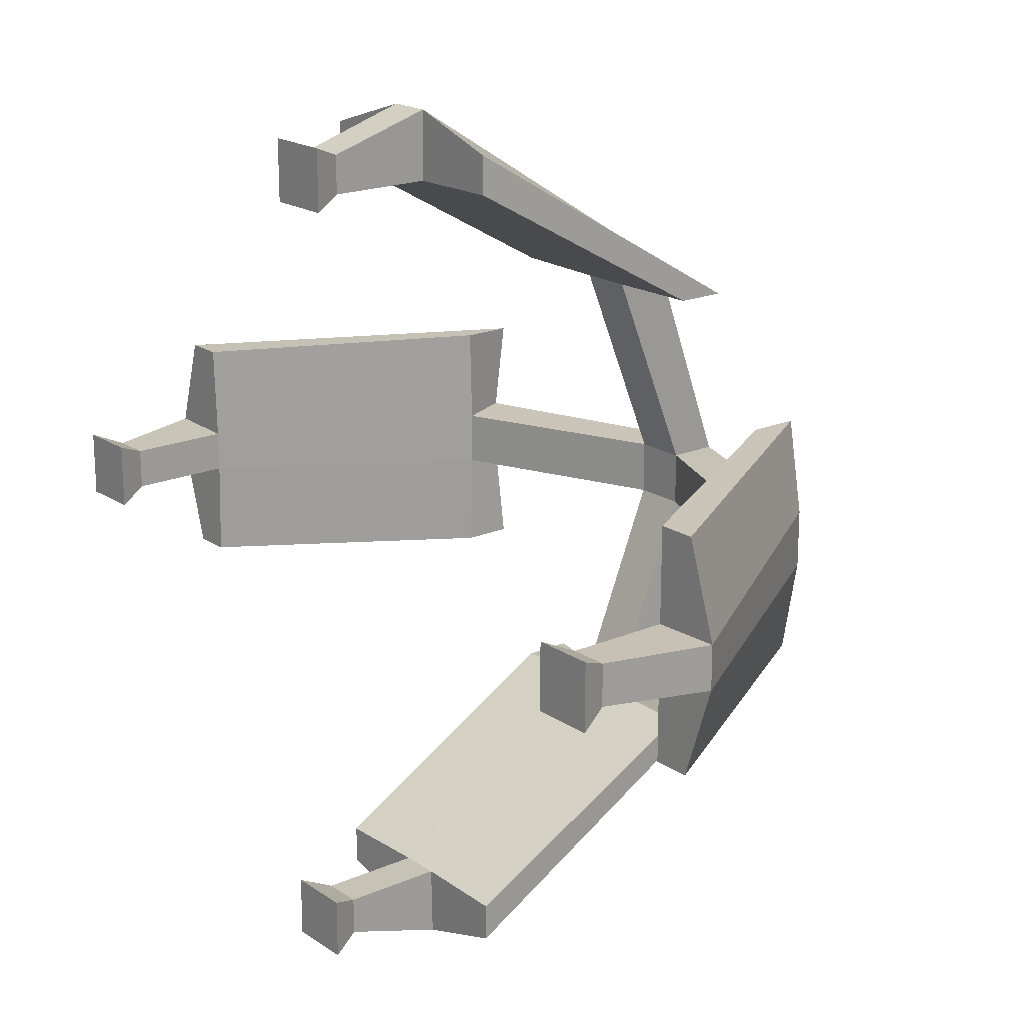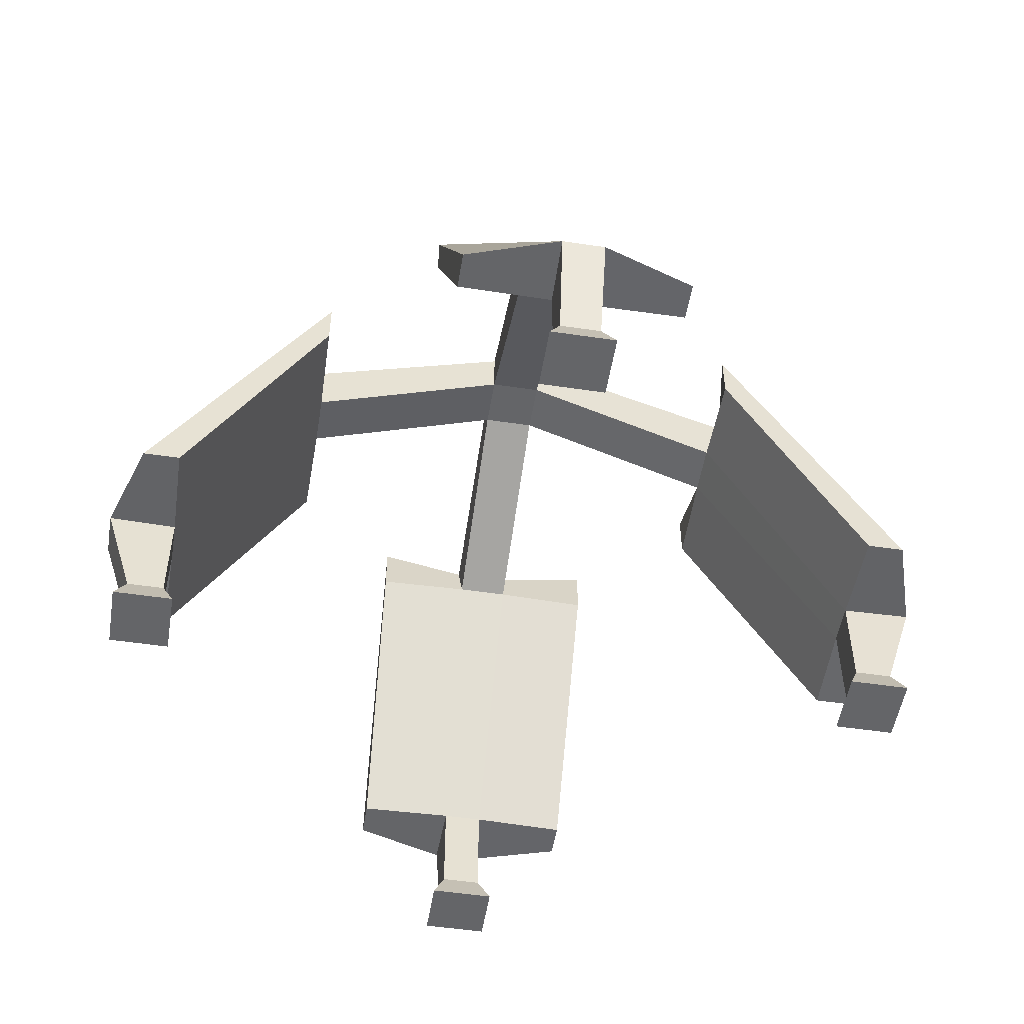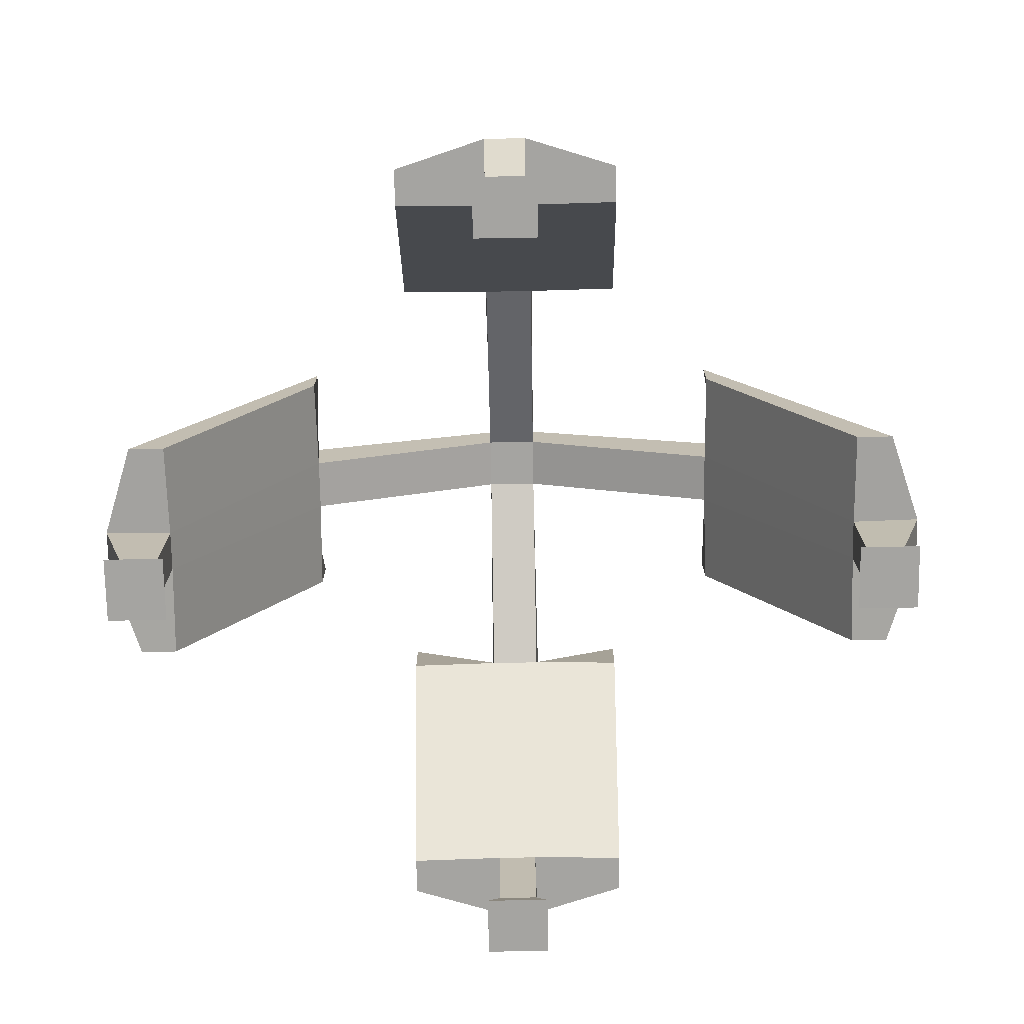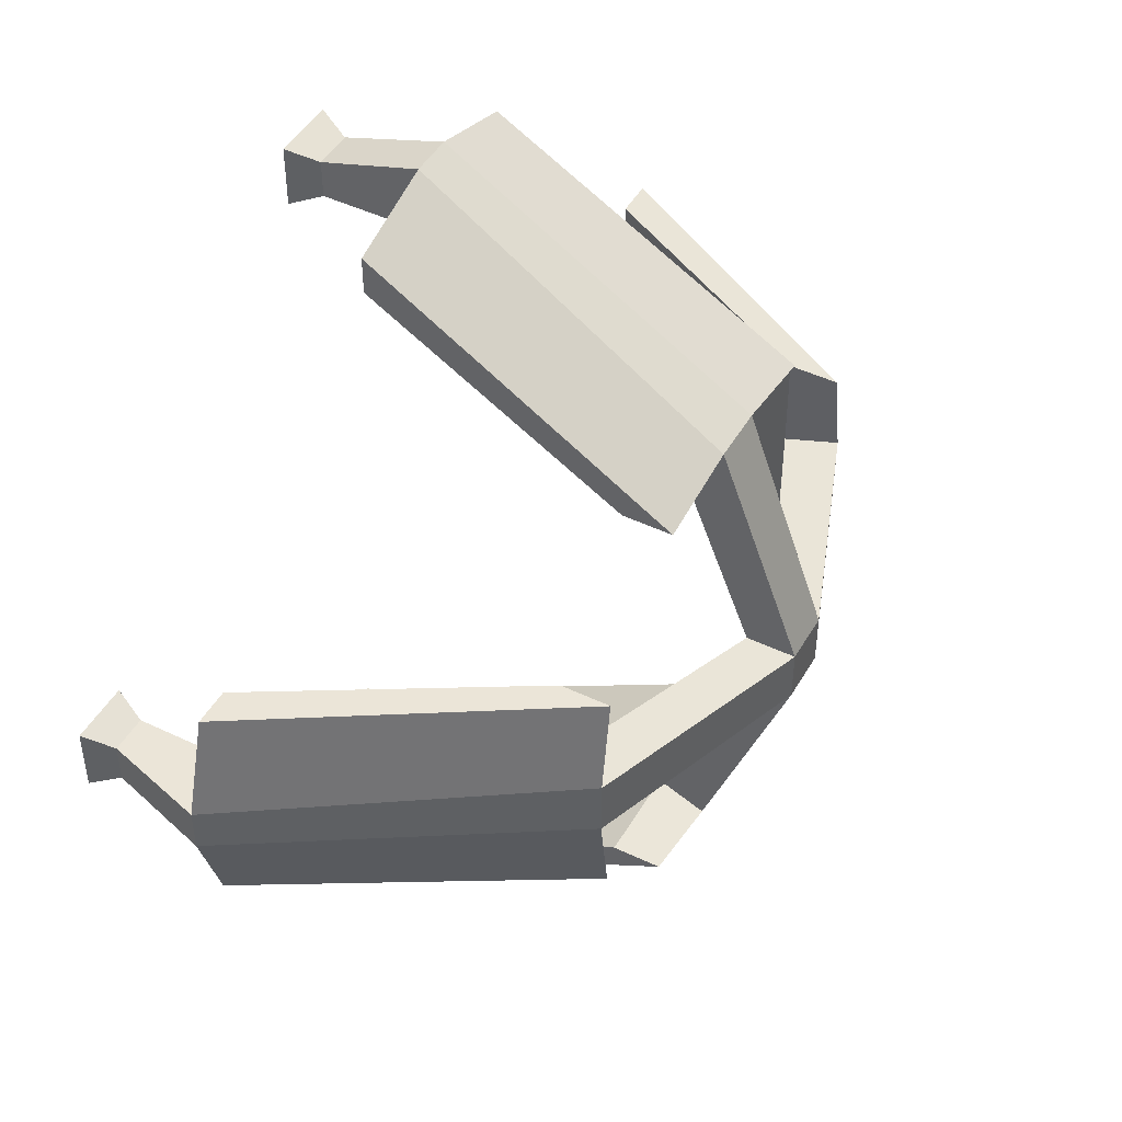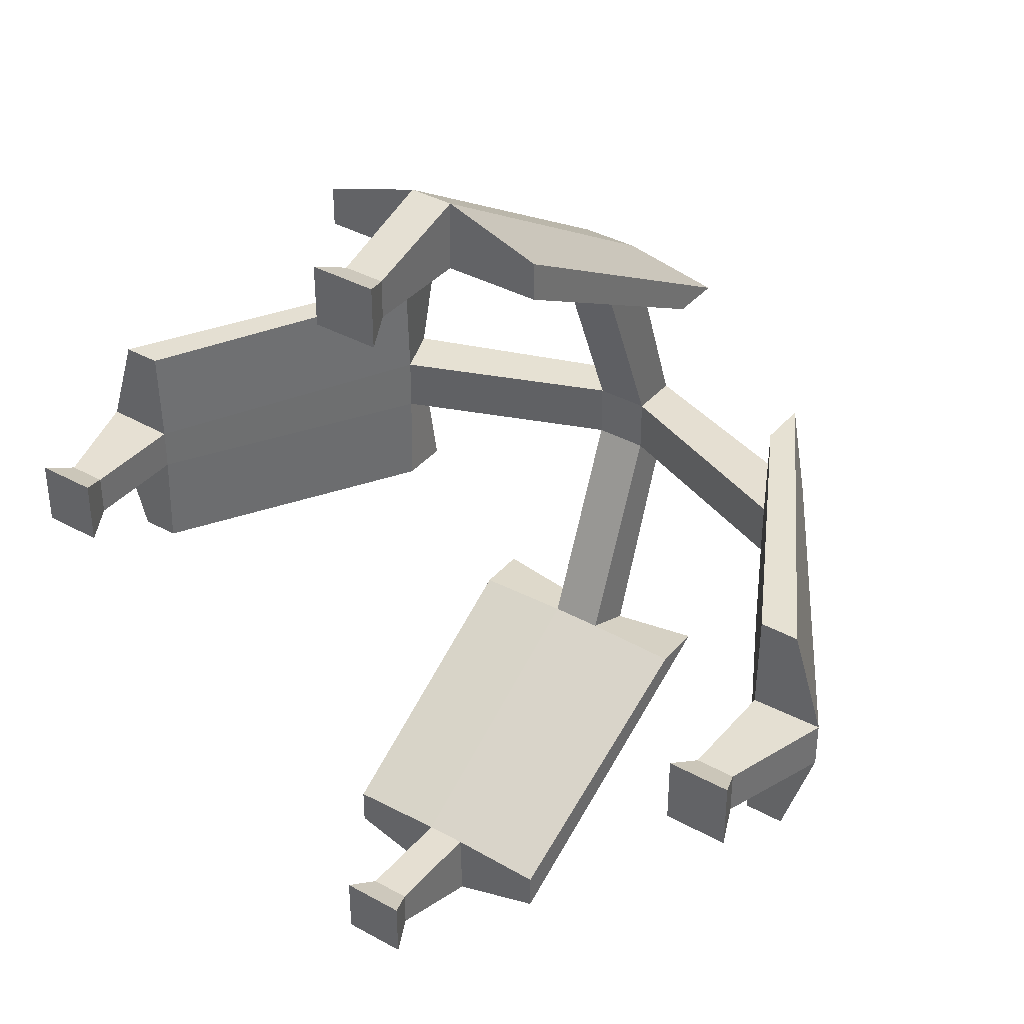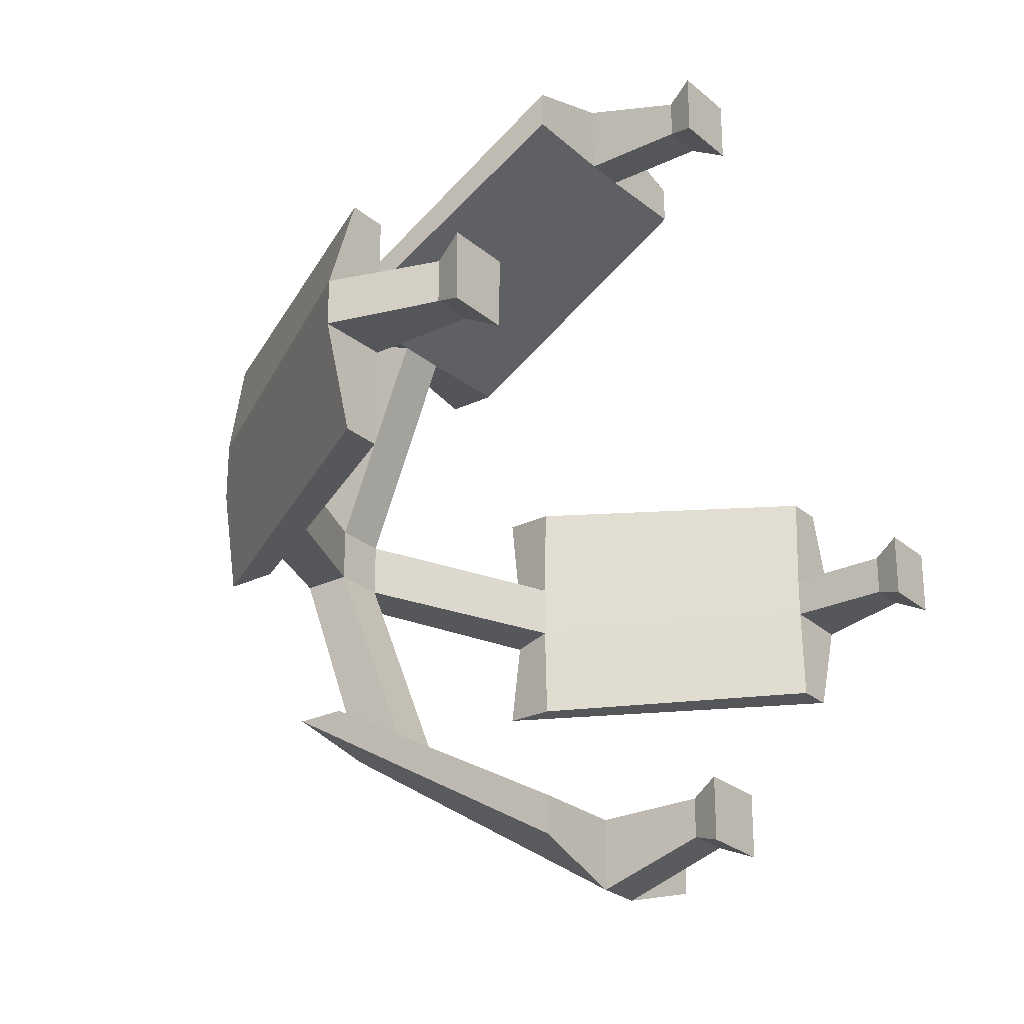
<metadata>
{"format":"obj","ext":"obj","renderer":"f3d","projection":"perspective","resolution":1024,"background":"white","views":[{"elev":19.2,"azim":51.1,"up":"+Z"},{"elev":-51.6,"azim":-9.2,"up":"+Y"},{"elev":-73.3,"azim":-179.0,"up":"+Y"},{"elev":46.5,"azim":118.6,"up":"+Z"},{"elev":37.5,"azim":35.4,"up":"+Z"},{"elev":-26.1,"azim":-52.9,"up":"+Z"}]}
</metadata>
<code>
g skinCluster3Set tweakSet3
v 7.552 -12.51 -1.876
v 7.552 -12.51 -4.124
v 5.369 -12.51 -1.876
v 5.369 -12.51 -4.124
v 7.552 -14.57 -1.876
v 7.552 -14.57 -4.124
v 5.369 -14.57 -1.876
v 5.369 -14.57 -4.124
v 16.88 -15.98 -1.79
v 16.88 -15.98 -4.21
v 16.14 -18.04 -1.876
v 16.14 -18.04 -4.124
v 7.636 -15.98 7.459
v 5.285 -15.98 7.459
v 5.369 -18.04 6.71
v 7.552 -18.04 6.71
v -3.963 -15.98 -4.21
v -3.963 -15.98 -1.79
v -3.218 -18.04 -4.124
v -3.218 -18.04 -1.876
v 7.636 -15.98 -13.46
v 5.285 -15.98 -13.46
v 7.552 -18.04 -12.71
v 5.369 -18.04 -12.71
v 25 -28.71 -2.069
v 25 -28.71 -3.931
v 22.09 -28.71 -2.135
v 22.09 -28.71 -3.865
v 7.365 -28.71 15.57
v 5.556 -28.71 15.57
v 5.621 -28.71 12.65
v 7.3 -28.71 12.65
v -12.08 -28.71 -3.931
v -12.08 -28.71 -2.069
v -9.168 -28.71 -3.865
v -9.168 -28.71 -2.135
v 7.365 -28.71 -21.57
v 5.556 -28.71 -21.57
v 7.3 -28.71 -18.65
v 5.621 -28.71 -18.65
v 23.67 -32.97 -2.135
v 23.67 -32.97 -3.865
v 22.09 -32.97 -2.135
v 22.09 -32.97 -3.865
v 7.3 -32.97 14.24
v 5.621 -32.97 14.24
v 5.621 -32.97 12.65
v 7.3 -32.97 12.65
v -10.75 -32.97 -3.865
v -10.75 -32.97 -2.135
v -9.168 -32.97 -3.865
v -9.168 -32.97 -2.135
v 7.3 -32.97 -20.24
v 5.621 -32.97 -20.24
v 7.3 -32.97 -18.65
v 5.621 -32.97 -18.65
v 16.2 -16.03 2.137
v 16.2 -18.09 2.137
v 22.16 -28.76 1.878
v 23.74 -28.76 1.878
v 16.2 -16.03 -8.137
v 16.2 -18.09 -8.137
v 23.74 -28.76 -7.878
v 22.16 -28.76 -7.878
v 1.355 -16.03 6.774
v 1.355 -18.09 6.774
v 1.607 -28.75 12.72
v 1.607 -28.75 14.3
v 11.57 -16.03 6.775
v 11.57 -18.09 6.775
v 11.31 -28.75 14.3
v 11.31 -28.75 12.72
v -3.284 -16.03 -8.137
v -3.284 -18.09 -8.137
v -9.234 -28.76 -7.878
v -10.82 -28.76 -7.878
v -3.284 -16.03 2.137
v -3.284 -18.09 2.137
v -10.82 -28.76 1.878
v -9.234 -28.76 1.878
v 11.57 -16.03 -12.77
v 11.57 -18.09 -12.77
v 11.31 -28.75 -18.72
v 11.31 -28.75 -20.3
v 1.355 -16.03 -12.77
v 1.355 -18.09 -12.77
v 1.607 -28.75 -20.3
v 1.607 -28.75 -18.72
v 24.16 -34.23 -1.599
v 24.16 -34.23 -4.401
v 21.6 -34.23 -1.599
v 21.6 -34.23 -4.401
v 7.821 -34.23 14.73
v 5.1 -34.23 14.73
v 5.1 -34.23 12.16
v 7.821 -34.23 12.16
v -11.24 -34.23 -4.401
v -11.24 -34.23 -1.599
v -8.677 -34.23 -4.401
v -8.677 -34.23 -1.599
v 7.821 -34.23 -20.73
v 5.1 -34.23 -20.73
v 7.821 -34.23 -18.16
v 5.1 -34.23 -18.16
g FF_Stand FlamethrowerTurret
f 6 5 7 8
f 90 89 91 92
f 93 94 95 96
f 98 97 99 100
f 102 101 103 104
f 1 2 4 3
f 2 1 9 10
f 1 5 11 9
f 5 6 12 11
f 6 2 10 12
f 1 3 14 13
f 3 7 15 14
f 7 5 16 15
f 5 1 13 16
f 3 4 17 18
f 4 8 19 17
f 8 7 20 19
f 7 3 18 20
f 4 2 21 22
f 2 6 23 21
f 6 8 24 23
f 8 4 22 24
f 10 9 25 26
f 57 58 59 60
f 11 12 28 27
f 62 61 63 64
f 13 14 30 29
f 65 66 67 68
f 15 16 32 31
f 70 69 71 72
f 18 17 33 34
f 73 74 75 76
f 19 20 36 35
f 78 77 79 80
f 22 21 37 38
f 81 82 83 84
f 23 24 40 39
f 86 85 87 88
f 26 25 41 42
f 25 27 43 41
f 27 28 44 43
f 28 26 42 44
f 29 30 46 45
f 30 31 47 46
f 31 32 48 47
f 32 29 45 48
f 34 33 49 50
f 33 35 51 49
f 35 36 52 51
f 36 34 50 52
f 38 37 53 54
f 37 39 55 53
f 39 40 56 55
f 40 38 54 56
f 9 11 58 57
f 11 27 59 58
f 27 25 60 59
f 25 9 57 60
f 12 10 61 62
f 10 26 63 61
f 26 28 64 63
f 28 12 62 64
f 14 15 66 65
f 15 31 67 66
f 31 30 68 67
f 30 14 65 68
f 16 13 69 70
f 13 29 71 69
f 29 32 72 71
f 32 16 70 72
f 17 19 74 73
f 19 35 75 74
f 35 33 76 75
f 33 17 73 76
f 20 18 77 78
f 18 34 79 77
f 34 36 80 79
f 36 20 78 80
f 21 23 82 81
f 23 39 83 82
f 39 37 84 83
f 37 21 81 84
f 24 22 85 86
f 22 38 87 85
f 38 40 88 87
f 40 24 86 88
f 42 41 89 90
f 41 43 91 89
f 43 44 92 91
f 44 42 90 92
f 45 46 94 93
f 46 47 95 94
f 47 48 96 95
f 48 45 93 96
f 50 49 97 98
f 49 51 99 97
f 51 52 100 99
f 52 50 98 100
f 54 53 101 102
f 53 55 103 101
f 55 56 104 103
f 56 54 102 104

</code>
